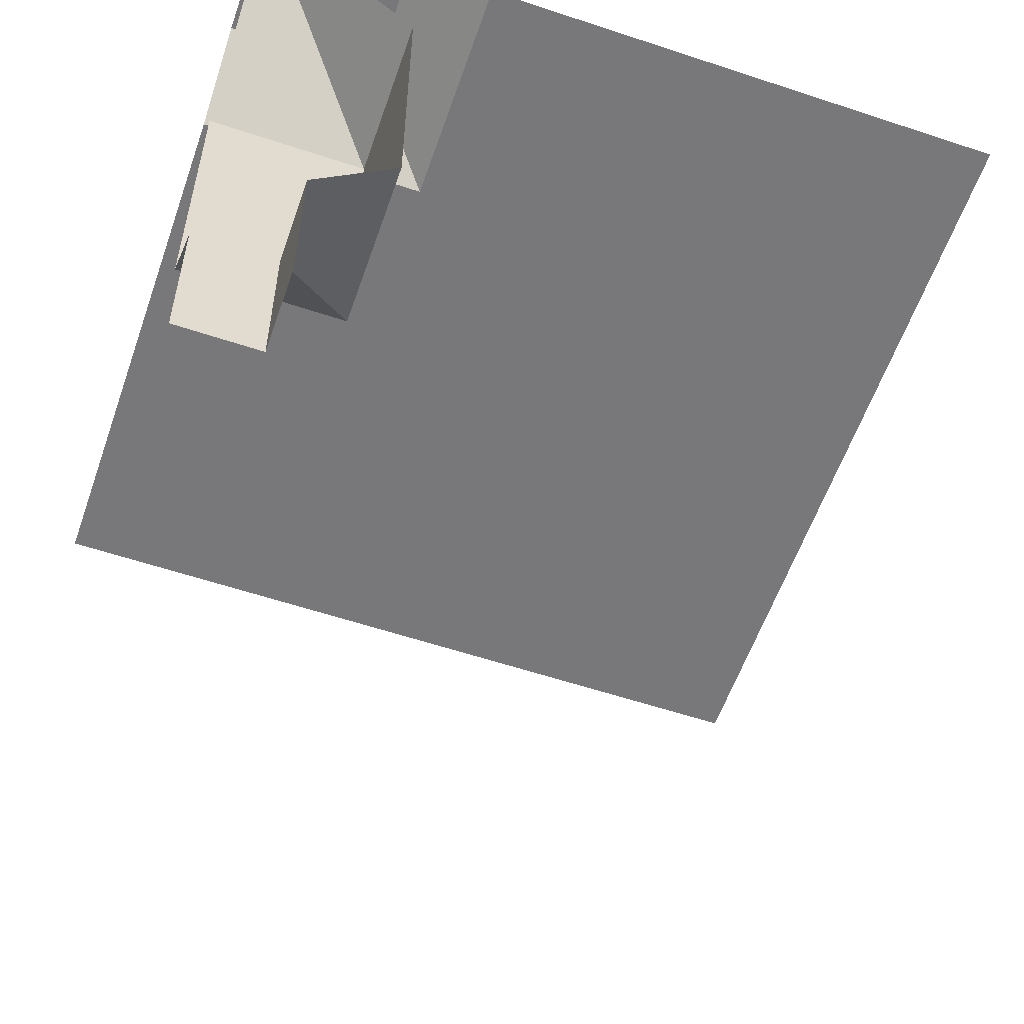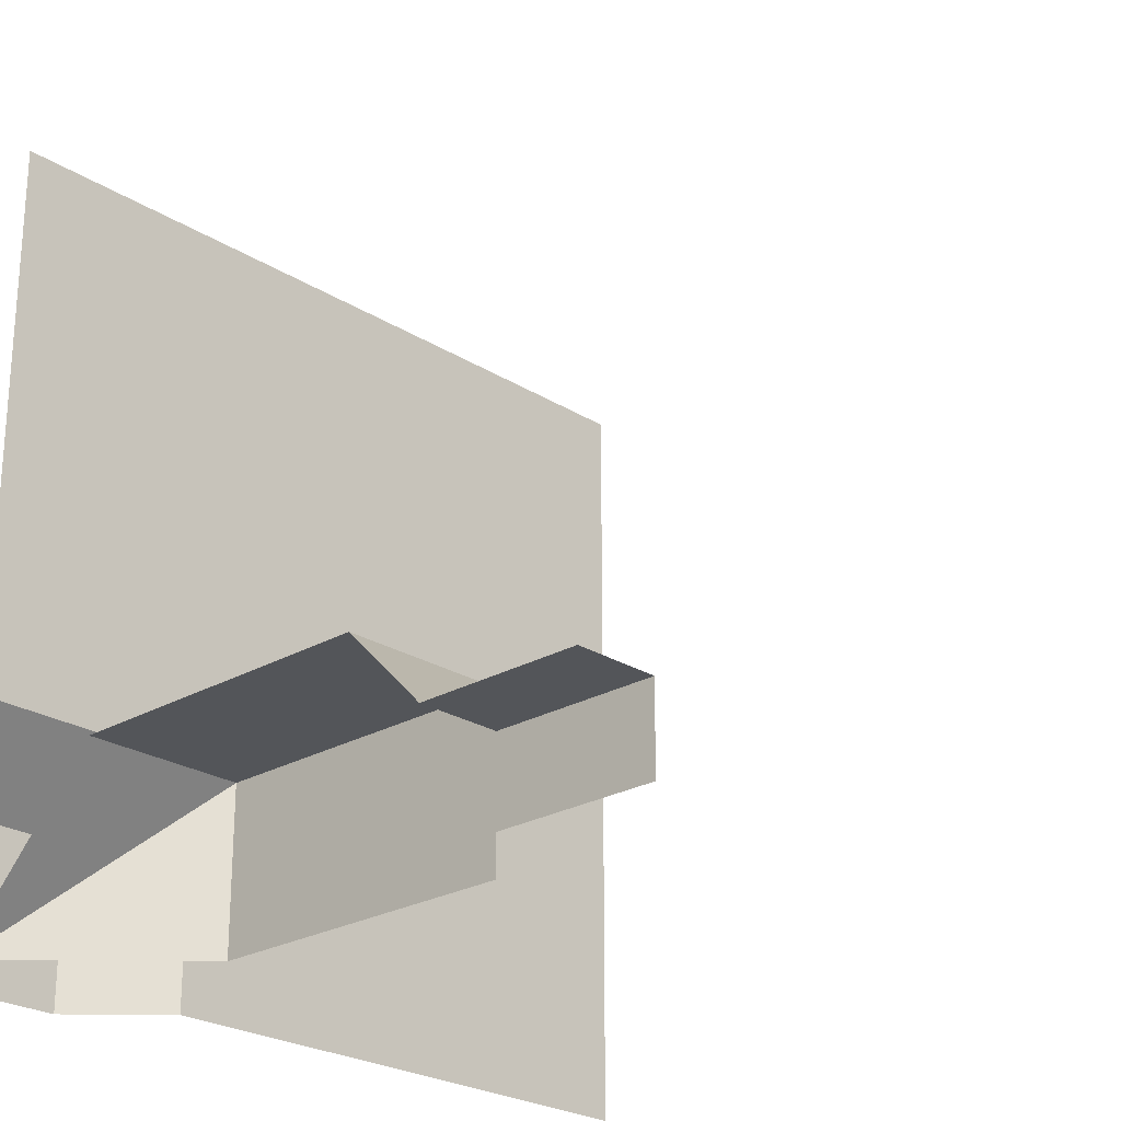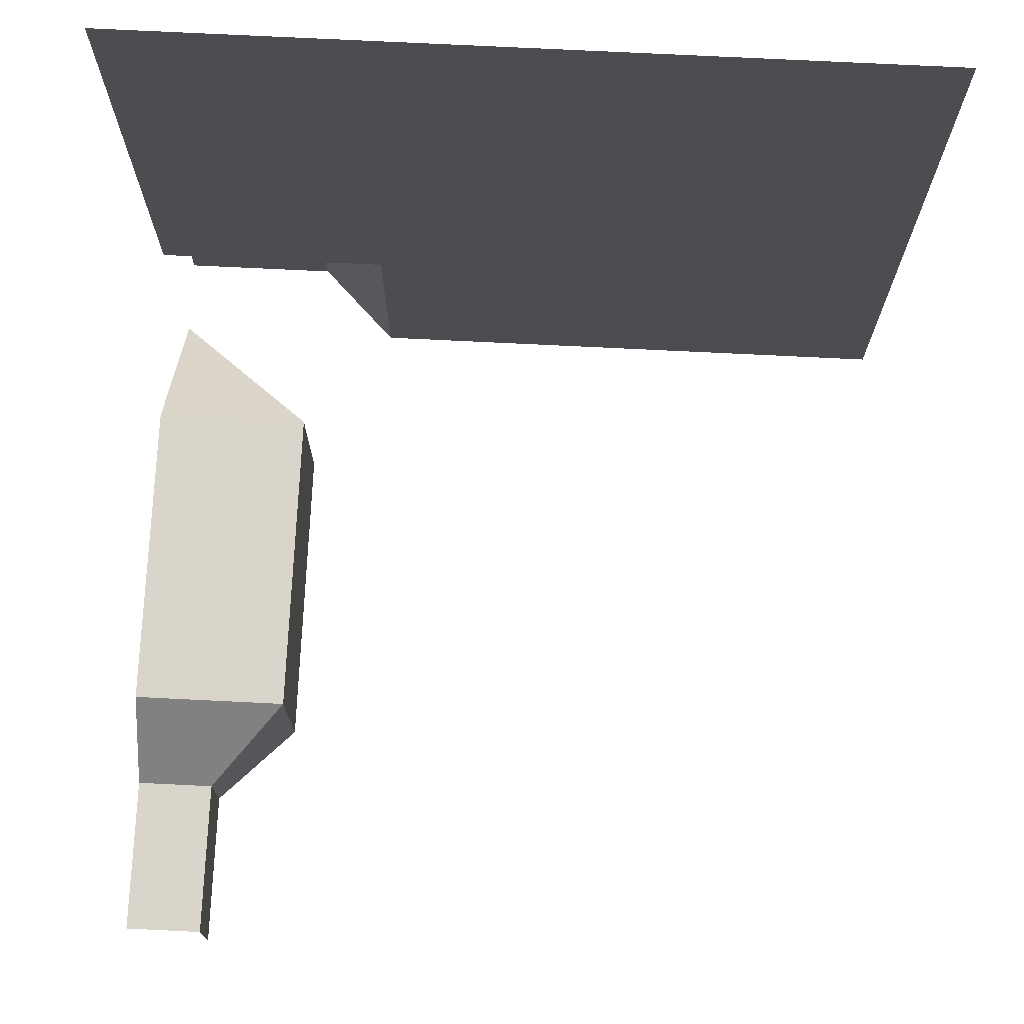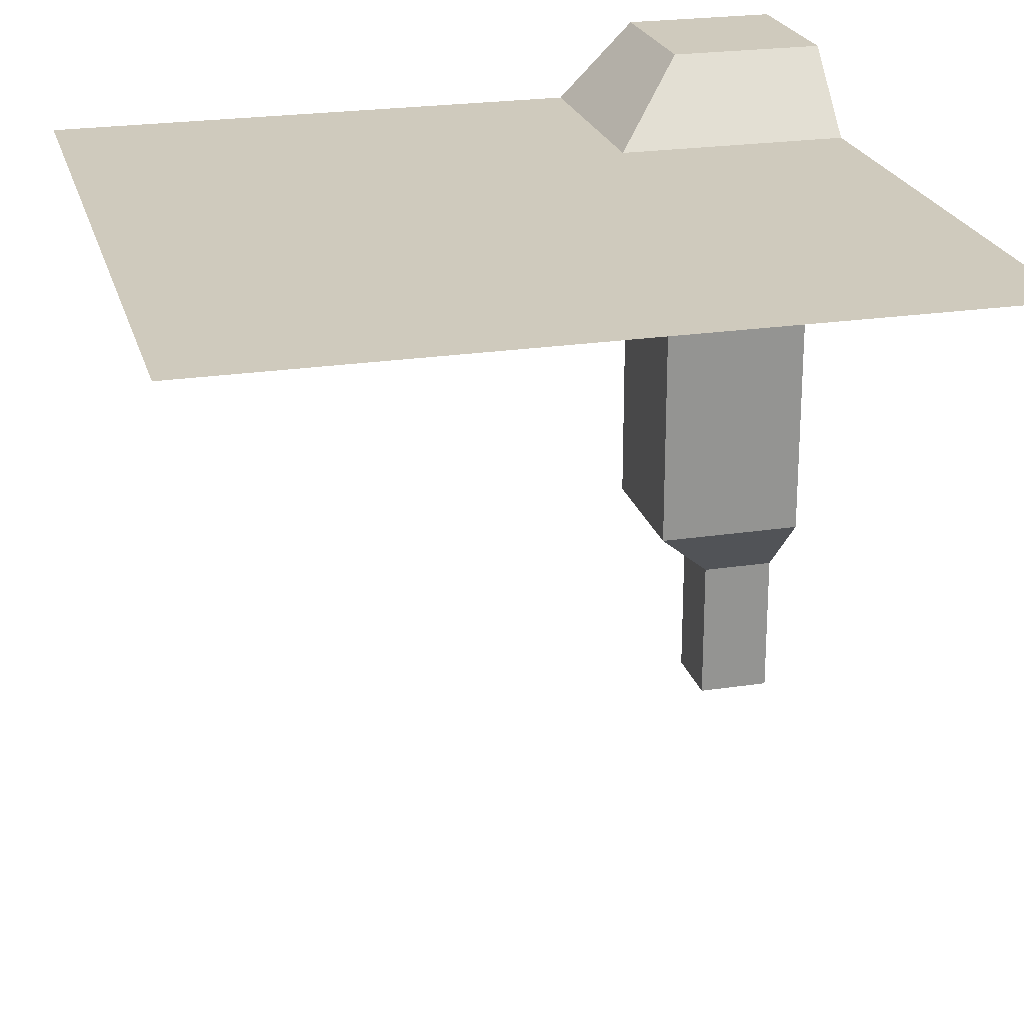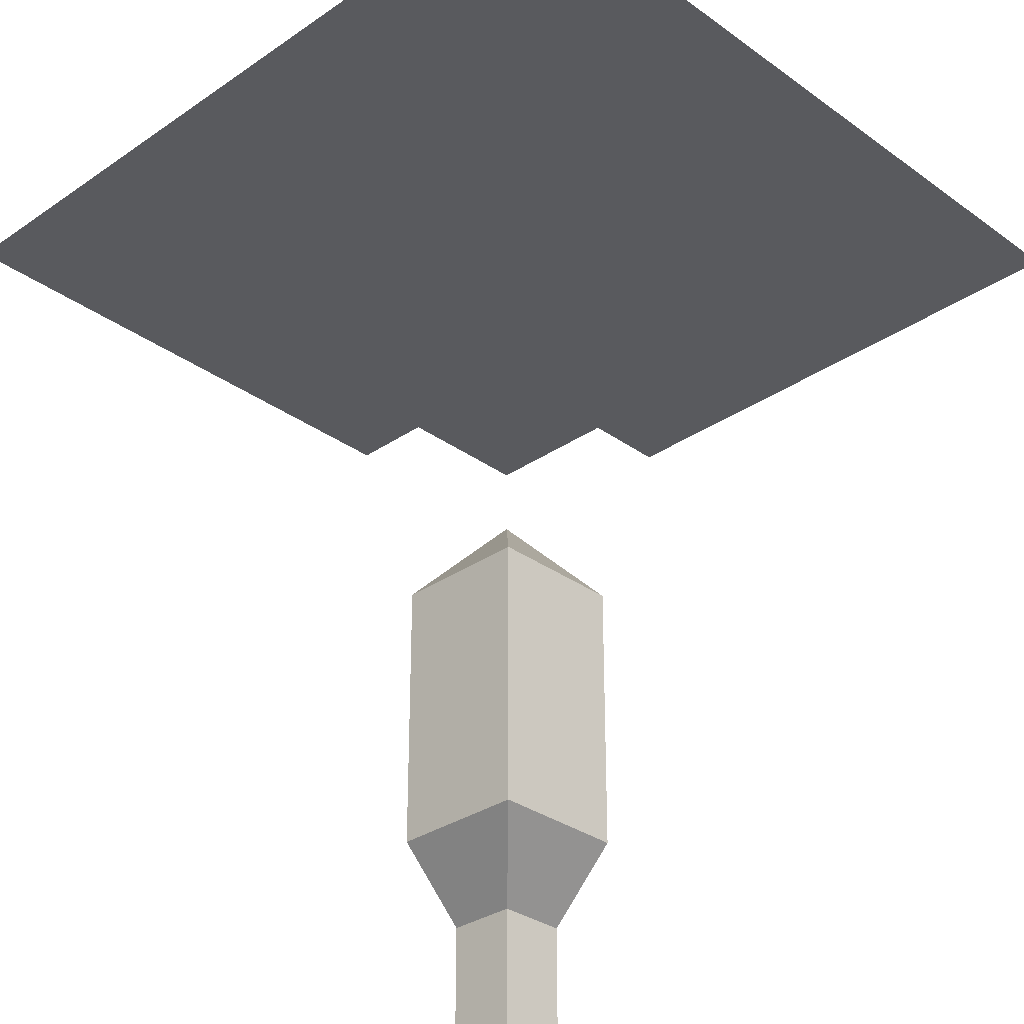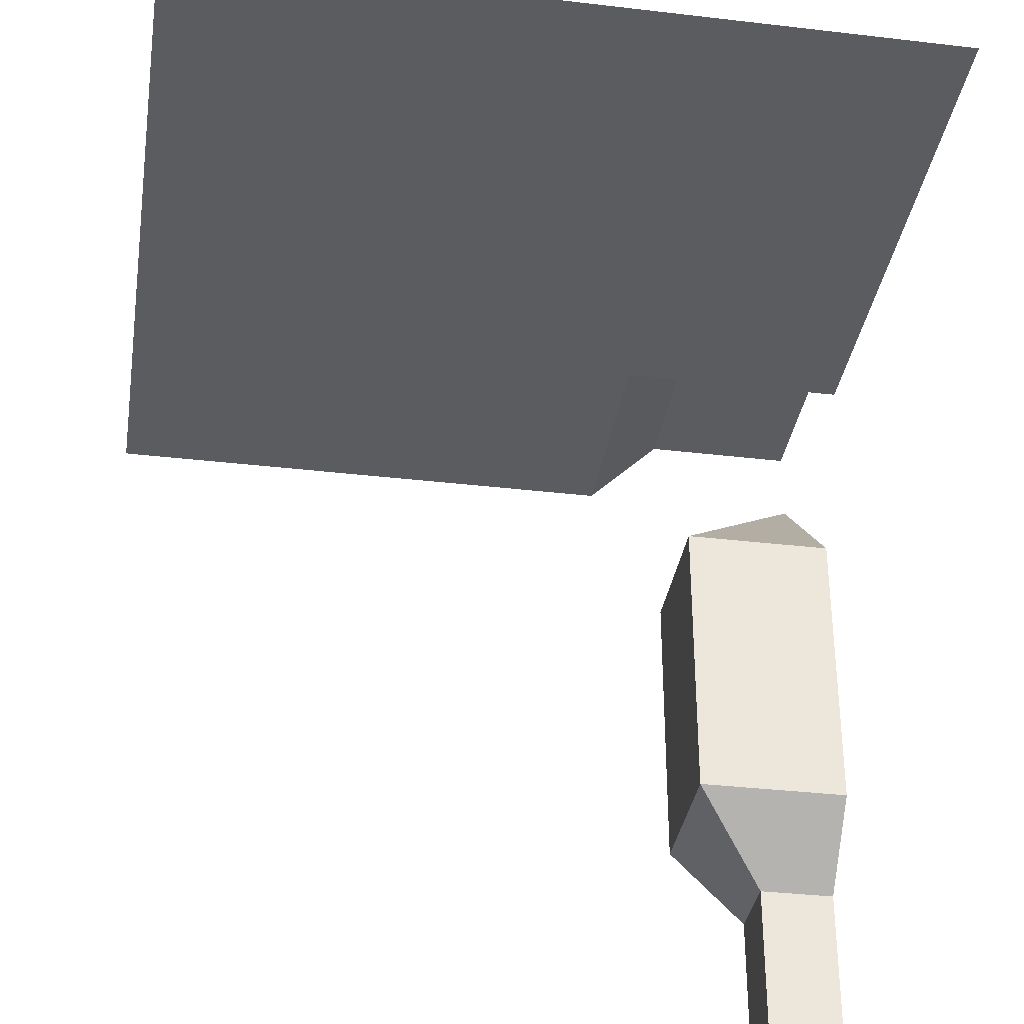
<metadata>
{"format":"obj","ext":"obj","renderer":"f3d","projection":"perspective","resolution":1024,"background":"white","views":[{"elev":-57.5,"azim":-109.1,"up":"+Y"},{"elev":-24.3,"azim":-46.2,"up":"+Z"},{"elev":74.3,"azim":2.8,"up":"+Z"},{"elev":23.0,"azim":75.4,"up":"+Y"},{"elev":-31.4,"azim":44.3,"up":"+Y"},{"elev":-35.2,"azim":81.1,"up":"+Y"}]}
</metadata>
<code>
o Inner_Corner_Wall_Roof_Outer_Corner_Grid.009
v 0 0 0.1
v 0.1 0 0
v 0 0.2 0.1
v 0.1 0.2 0
v 0 0.3 0.2
v 0.2 0.3 0
v 0 0.7 0.2
v 0.2 0.7 0
v 0 0.9 0
v -0.000393 1 -5.7e-05
v 0.3 0.9 0
v 0 1 0.2
v 0.3 0.9 0.3
v 0 0.9 0.3
v 0 0.9 1
v 1 0.9 0
v 0.1 0 0.1
v 0.1 0.2 0.1
v 0.2 0.3 0.2
v 0.2 0.7 0.2
v 0.2 1 0
v 0.2 1 0.2
v 1 0.9 1
f 18 2 17
f 18 6 4
f 20 6 19
f 9 8 20
f 22 11 21
f 13 16 11
f 15 13 14
f 14 22 12
f 12 21 10
f 9 20 7
f 7 19 5
f 5 18 3
f 3 17 1
f 18 4 2
f 18 19 6
f 20 8 6
f 22 13 11
f 13 23 16
f 15 23 13
f 14 13 22
f 12 22 21
f 7 20 19
f 5 19 18
f 3 18 17

</code>
